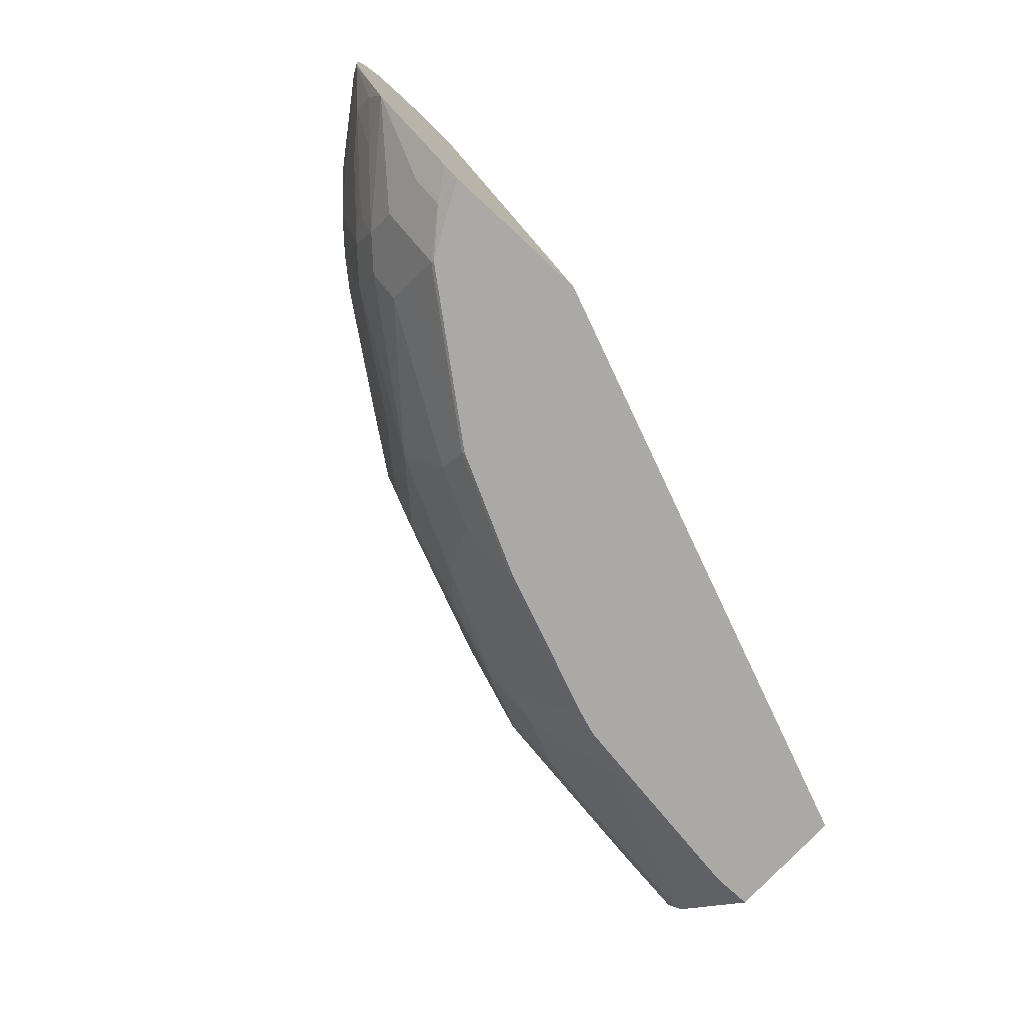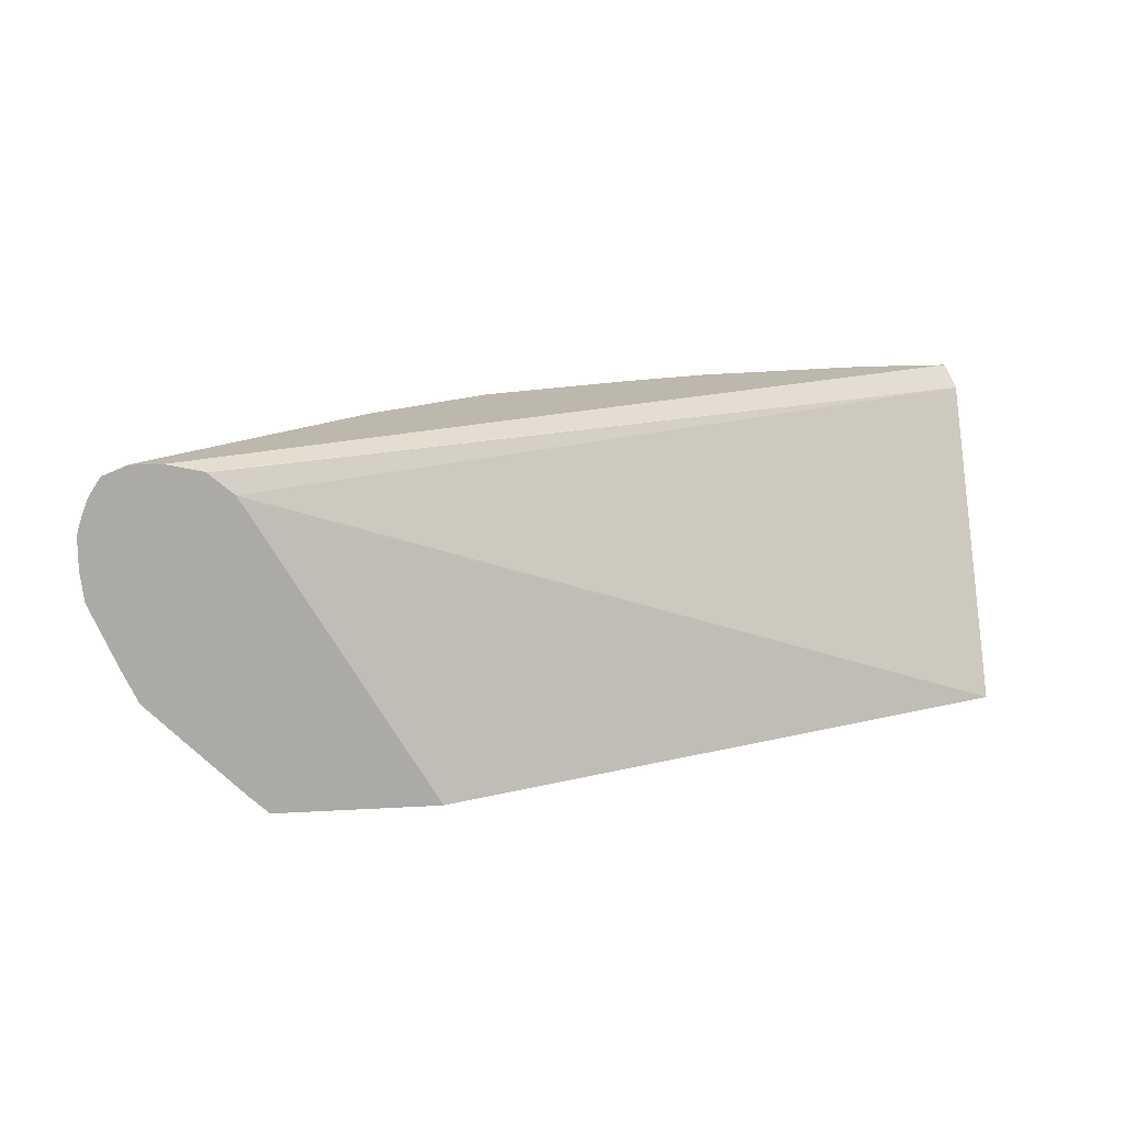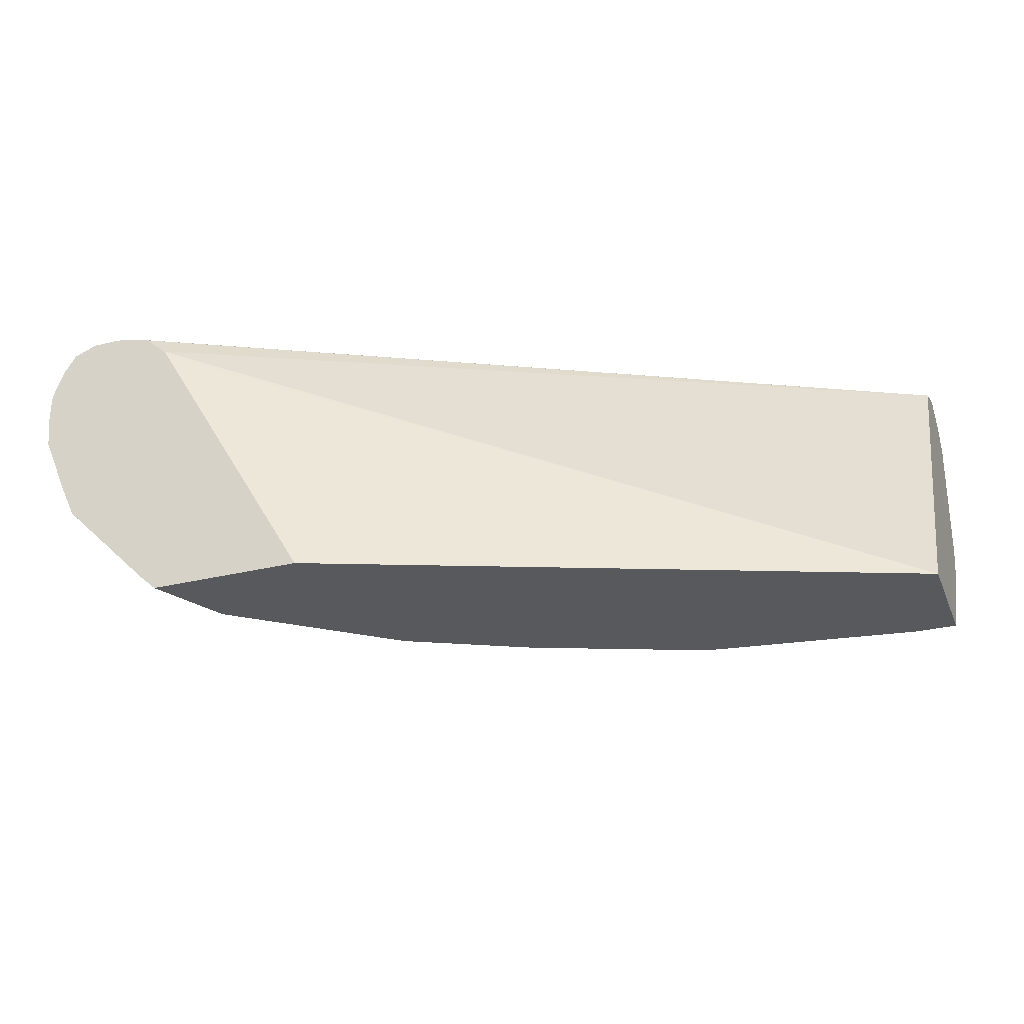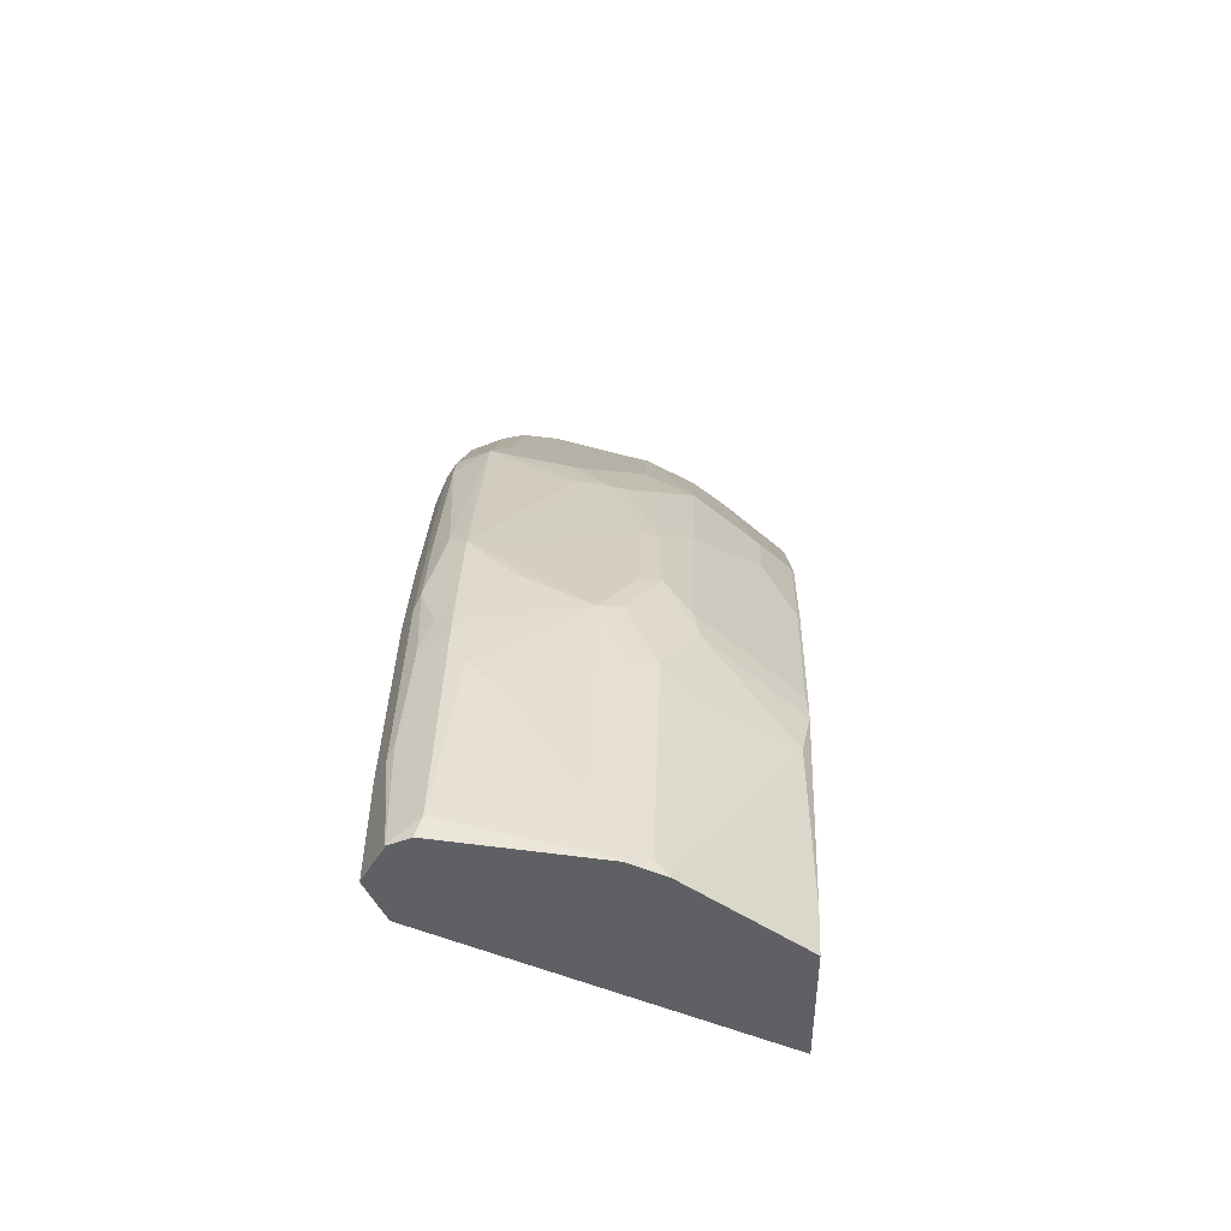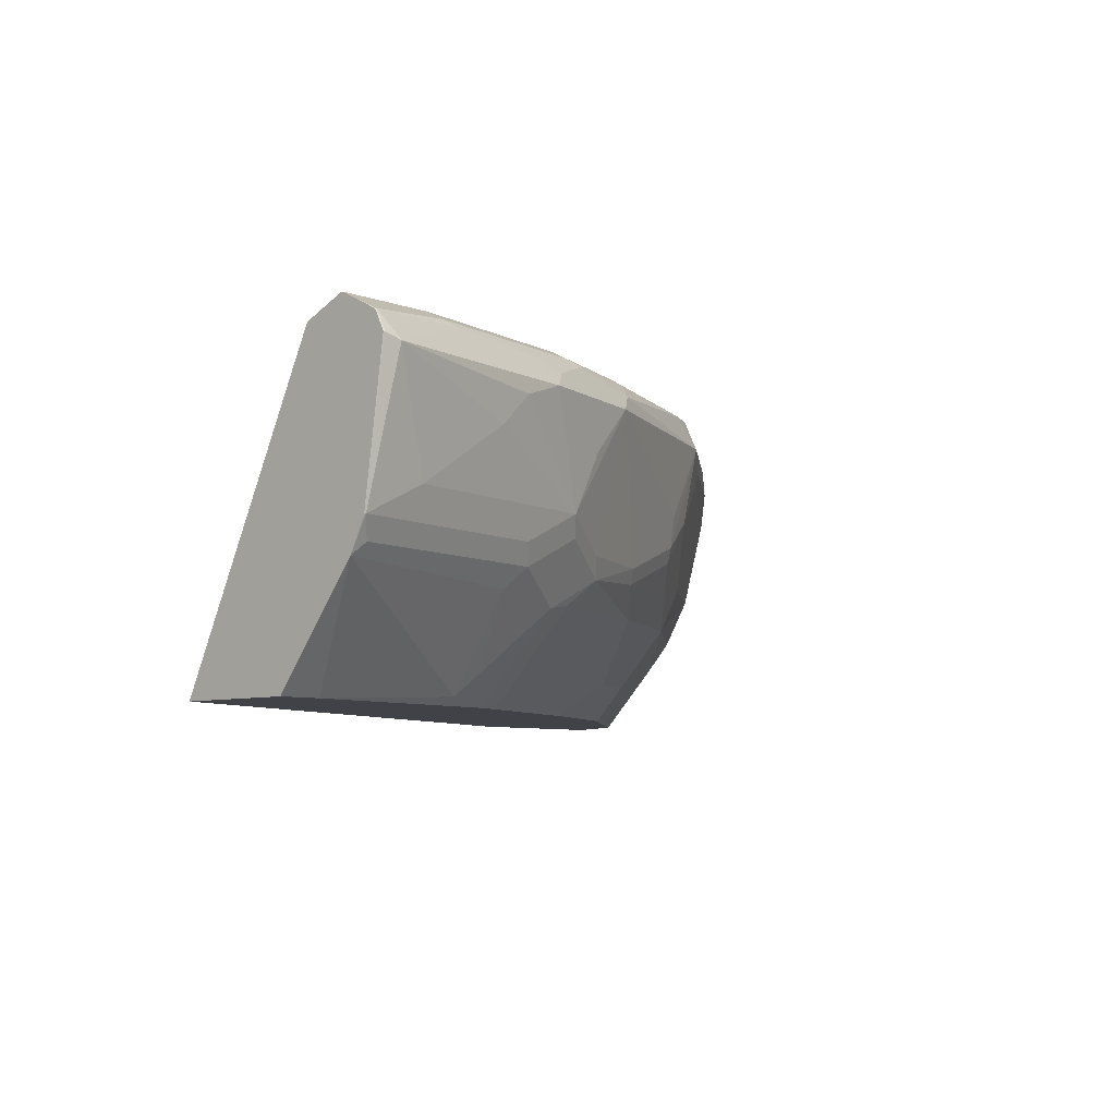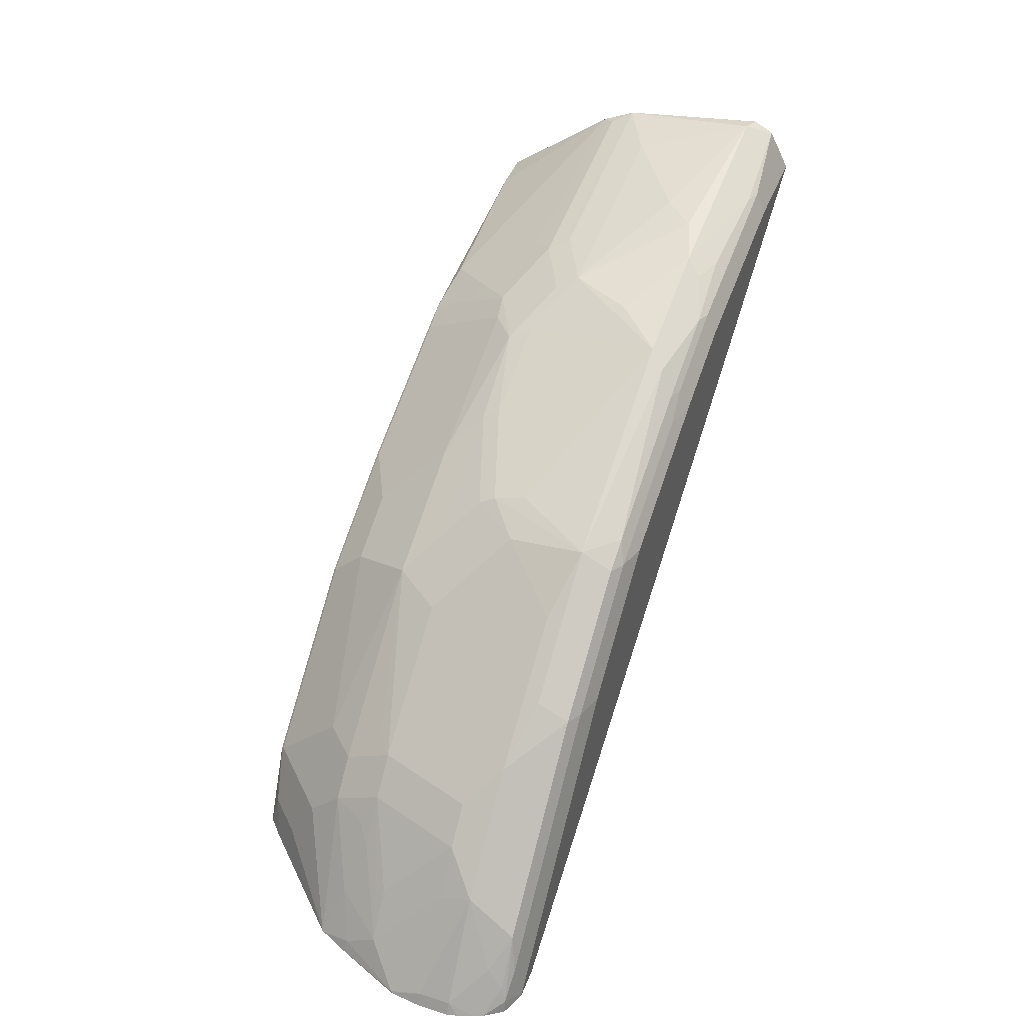
<metadata>
{"format":"obj","ext":"obj","renderer":"f3d","projection":"perspective","resolution":1024,"background":"white","views":[{"elev":-75.4,"azim":137.2,"up":"+Y"},{"elev":14.6,"azim":172.5,"up":"+Y"},{"elev":-30.0,"azim":-160.2,"up":"+Y"},{"elev":45.3,"azim":-88.0,"up":"+Z"},{"elev":-6.8,"azim":-46.6,"up":"+Y"},{"elev":44.1,"azim":110.5,"up":"+Z"}]}
</metadata>
<code>
v 0.5837 0.5141 0.2956
v 0.5837 0.4943 0.2956
v 0.5821 0.5205 0.2956
v 0.58 0.5141 0.3032
v 0.58 0.4943 0.3032
v 0.5815 0.4755 0.2956
v 0.5786 0.5305 0.2956
v 0.5602 0.5338 0.323
v 0.5404 0.5141 0.3625
v 0.5808 0.4745 0.2966
v 0.5639 0.435 0.2956
v 0.5764 0.5361 0.2956
v 0.5635 0.5437 0.3114
v 0.5437 0.5437 0.3411
v 0.5412 0.4943 0.3559
v 0.5239 0.5437 0.3609
v 0.4448 0.5437 0.4399
v 0.5009 0.5141 0.402
v 0.5009 0.4943 0.402
v 0.5206 0.4943 0.3823
v 0.561 0.4547 0.3164
v 0.5602 0.435 0.3032
v 0.555 0.4162 0.2956
v 0.5689 0.5475 0.2956
v 0.5667 0.547 0.3032
v 0.5536 0.5487 0.3188
v 0.5338 0.5487 0.3386
v 0.4448 0.524 0.4498
v 0.4811 0.5141 0.4218
v 0.4547 0.5487 0.4177
v 0.4349 0.5487 0.4375
v 0.3657 0.5437 0.4992
v 0.5009 0.435 0.3823
v 0.402 0.5141 0.4811
v 0.4613 0.4547 0.4218
v 0.4811 0.435 0.402
v 0.5404 0.4547 0.3427
v 0.5388 0.4251 0.3262
v 0.5215 0.435 0.3559
v 0.5091 0.4251 0.3658
v 0.4992 0.4053 0.3658
v 0.554 0.4143 0.2956
v 0.5546 0.4152 0.2956
v 0.5547 0.5533 0.2956
v 0.5536 0.5536 0.2966
v 0.5338 0.5536 0.3164
v 0.4547 0.5536 0.3955
v 0.3657 0.524 0.5091
v 0.4152 0.5536 0.435
v 0.3558 0.5487 0.4968
v 0.346 0.5437 0.5091
v 0.4795 0.4053 0.3856
v 0.3625 0.4745 0.5009
v 0.402 0.435 0.4613
v 0.4696 0.4251 0.4053
v 0.3806 0.4053 0.4646
v 0.4992 0.3856 0.346
v 0.4795 0.3856 0.3658
v 0.5343 0.3945 0.2956
v 0.5009 0.3691 0.3164
v 0.5536 0.5536 0.2956
v 0.3361 0.4745 0.5141
v 0.3386 0.4547 0.5091
v 0.2373 0.5338 0.561
v 0.2274 0.524 0.5684
v 0.3361 0.5536 0.4943
v 0.2571 0.5487 0.5363
v 0.2373 0.547 0.547
v 0.3361 0.547 0.5075
v 0.2472 0.5437 0.5486
v 0.4597 0.3856 0.3856
v 0.3608 0.4251 0.4844
v 0.341 0.4449 0.5042
v 0.341 0.4053 0.4844
v 0.3608 0.3658 0.4449
v 0.4795 0.3658 0.346
v 0.4597 0.3658 0.3658
v 0.4947 0.355 0.2956
v 0.4811 0.3493 0.3164
v 0.5347 0.5536 0.2956
v 0.2793 0.435 0.5289
v 0.2818 0.4251 0.5239
v 0.1879 0.5437 0.5684
v 0.1483 0.524 0.5882
v 0.1978 0.4943 0.5734
v 0.178 0.4547 0.5734
v 0.2175 0.435 0.5536
v 0.2373 0.5536 0.5338
v 0.178 0.5536 0.5536
v 0.178 0.547 0.5668
v 0.3015 0.4053 0.5042
v 0.3213 0.3658 0.4646
v 0.2818 0.346 0.4646
v 0.3608 0.346 0.4251
v 0.4597 0.346 0.346
v 0.4834 0.3445 0.2956
v 0.4589 0.3444 0.3444
v 0.463 0.3444 0.3361
v 0.4671 0.3444 0.3279
v 0.4827 0.3444 0.2966
v 0.4832 0.3444 0.2956
v 0.5337 0.5534 0.2956
v -0.0009511 0.5419 0.5455
v -0.0009511 0.5536 0.5734
v 0.2241 0.4218 0.547
v 0.05937 0.547 0.5866
v 0.06922 0.5437 0.5882
v 0.1384 0.5404 0.5799
v 0.1582 0.5338 0.5808
v 0.009923 0.524 0.608
v 0.1187 0.5141 0.5931
v 0.1451 0.4218 0.5668
v 0.1845 0.4416 0.5668
v 0.09886 0.4943 0.5931
v 0.03957 0.4547 0.5931
v 0.1384 0.435 0.5734
v 0.05937 0.5536 0.5734
v 0.2027 0.4053 0.5437
v 0.2225 0.3658 0.5042
v 0.1829 0.346 0.5042
v 0.1821 0.3444 0.5025
v 0.281 0.3444 0.463
v 0.3205 0.3444 0.4432
v 0.36 0.3444 0.4235
v 0.3823 0.3444 0.2956
v 0.5125 0.5487 0.2956
v -0.0009511 0.3444 0.449
v 0.5113 0.5482 0.2956
v 0.4957 0.5348 0.2956
v -0.0009511 0.5533 0.574
v 0.1845 0.402 0.547
v -0.0009511 0.547 0.5866
v 2.185e-05 0.5404 0.5997
v 2.185e-05 0.5272 0.6063
v 2.185e-05 0.435 0.5931
v 0.006604 0.4218 0.5866
v -0.0009511 0.4143 0.5828
v 0.1318 0.4086 0.5602
v 0.1637 0.3444 0.5089
v 0.4933 0.531 0.2956
v -0.0009511 0.3444 0.5281
v 0.1451 0.3625 0.5272
v -0.0009511 0.54 0.5996
v -0.0009511 0.5393 0.6
v -0.0009511 0.5274 0.606
v -0.0009511 0.5269 0.606
v -0.0009511 0.4352 0.5929
v 0.02555 0.3444 0.5281
v 0.1318 0.3493 0.5206
f 83 106 107
f 83 109 84
f 83 108 109
f 83 107 108
f 84 109 108
f 84 86 85
f 80 103 104
f 82 105 91
f 81 105 82
f 81 87 105
f 80 102 103
f 79 100 101
f 84 108 107
f 79 101 96
f 83 90 106
f 84 107 110
f 91 105 118
f 84 111 86
f 93 119 120
f 79 99 100
f 93 118 119
f 92 118 93
f 91 118 92
f 89 106 90
f 89 117 106
f 86 116 112
f 86 135 116
f 86 115 135
f 86 114 115
f 86 111 114
f 86 105 87
f 86 113 105
f 86 112 113
f 84 110 111
f 79 98 99
f 63 65 81
f 79 95 97
f 65 84 85
f 64 84 65
f 64 83 84
f 64 70 83
f 63 82 73
f 63 81 82
f 65 85 86
f 62 65 63
f 60 95 79
f 60 76 95
f 59 60 78
f 58 95 76
f 58 77 95
f 93 120 121
f 60 79 78
f 65 86 87
f 65 87 81
f 67 88 68
f 78 79 96
f 77 94 95
f 75 93 94
f 75 92 93
f 74 82 91
f 74 92 75
f 74 91 92
f 72 82 74
f 72 73 82
f 71 94 77
f 71 75 94
f 68 83 70
f 68 90 83
f 68 89 90
f 68 88 89
f 79 97 98
f 93 121 122
f 131 142 139
f 93 123 94
f 120 139 121
f 120 131 139
f 118 120 119
f 118 131 120
f 116 135 136
f 112 138 131
f 125 127 140
f 112 137 138
f 112 116 136
f 110 114 111
f 110 115 114
f 110 135 115
f 110 134 135
f 110 133 134
f 112 136 137
f 127 129 140
f 131 138 142
f 58 71 77
f 139 149 148
f 139 142 149
f 138 149 142
f 137 149 138
f 137 148 149
f 137 141 148
f 135 137 136
f 135 147 137
f 134 147 135
f 134 146 147
f 134 145 146
f 134 144 145
f 133 144 134
f 133 143 144
f 132 143 133
f 107 133 110
f 106 133 107
f 106 132 133
f 106 130 132
f 97 99 98
f 97 100 99
f 97 101 100
f 97 125 101
f 97 127 125
f 97 141 127
f 97 148 141
f 97 139 148
f 97 121 139
f 97 122 121
f 97 123 122
f 97 124 123
f 94 97 95
f 94 124 97
f 94 123 124
f 102 126 103
f 93 122 123
f 103 127 141
f 103 137 147
f 106 117 130
f 105 131 118
f 105 112 131
f 105 113 112
f 104 130 117
f 103 129 127
f 103 128 129
f 103 126 128
f 103 130 104
f 103 132 130
f 103 143 132
f 103 144 143
f 103 145 144
f 103 146 145
f 103 147 146
f 103 141 137
f 57 76 60
f 53 63 73
f 56 75 71
f 13 25 14
f 12 25 13
f 12 24 25
f 11 22 23
f 10 22 11
f 10 21 22
f 14 25 26
f 10 15 21
f 9 19 20
f 9 18 19
f 9 17 18
f 9 16 17
f 9 14 16
f 9 15 10
f 9 20 15
f 14 26 27
f 14 27 16
f 15 20 21
f 19 35 36
f 19 53 35
f 19 34 53
f 19 29 34
f 19 33 20
f 18 29 19
f 17 48 28
f 17 32 48
f 17 50 32
f 17 31 50
f 17 30 31
f 17 27 30
f 17 29 18
f 17 28 29
f 16 27 17
f 8 14 9
f 19 36 33
f 8 13 14
f 7 12 13
f 1 128 126
f 1 129 128
f 1 140 129
f 1 125 140
f 1 101 125
f 1 96 101
f 1 126 102
f 1 78 96
f 1 42 59
f 1 43 42
f 1 23 43
f 1 11 23
f 1 6 11
f 1 2 6
f 1 59 78
f 1 102 80
f 1 80 61
f 1 61 44
f 6 10 11
f 5 9 10
f 5 10 6
f 4 9 5
f 4 8 9
f 4 7 8
f 3 7 4
f 2 5 6
f 1 5 2
f 1 4 5
f 1 3 4
f 57 58 76
f 1 12 7
f 1 24 12
f 1 44 24
f 7 13 8
f 20 33 37
f 1 7 3
f 21 38 22
f 48 63 53
f 48 62 63
f 45 47 46
f 45 49 47
f 45 66 49
f 45 88 66
f 48 51 64
f 45 89 88
f 45 104 117
f 45 80 104
f 45 61 80
f 44 61 45
f 42 60 59
f 42 57 60
f 45 117 89
f 48 64 65
f 48 65 62
f 50 66 88
f 20 37 21
f 56 74 75
f 56 72 74
f 54 72 56
f 53 73 72
f 53 72 54
f 52 56 71
f 52 55 56
f 52 71 58
f 51 70 64
f 51 68 70
f 50 69 51
f 50 68 69
f 50 67 68
f 50 88 67
f 41 58 57
f 41 52 58
f 51 69 68
f 38 41 42
f 27 46 47
f 26 46 27
f 26 45 46
f 25 45 26
f 25 44 45
f 24 44 25
f 27 47 49
f 22 43 23
f 21 41 38
f 21 40 41
f 21 39 40
f 21 33 39
f 41 57 42
f 21 37 33
f 22 42 43
f 27 49 30
f 22 38 42
f 28 34 29
f 36 54 56
f 36 56 55
f 28 48 34
f 36 55 52
f 35 54 36
f 35 53 54
f 33 52 41
f 33 36 52
f 34 48 53
f 33 41 40
f 30 49 31
f 32 51 48
f 31 49 66
f 32 50 51
f 31 66 50
f 33 40 39

</code>
